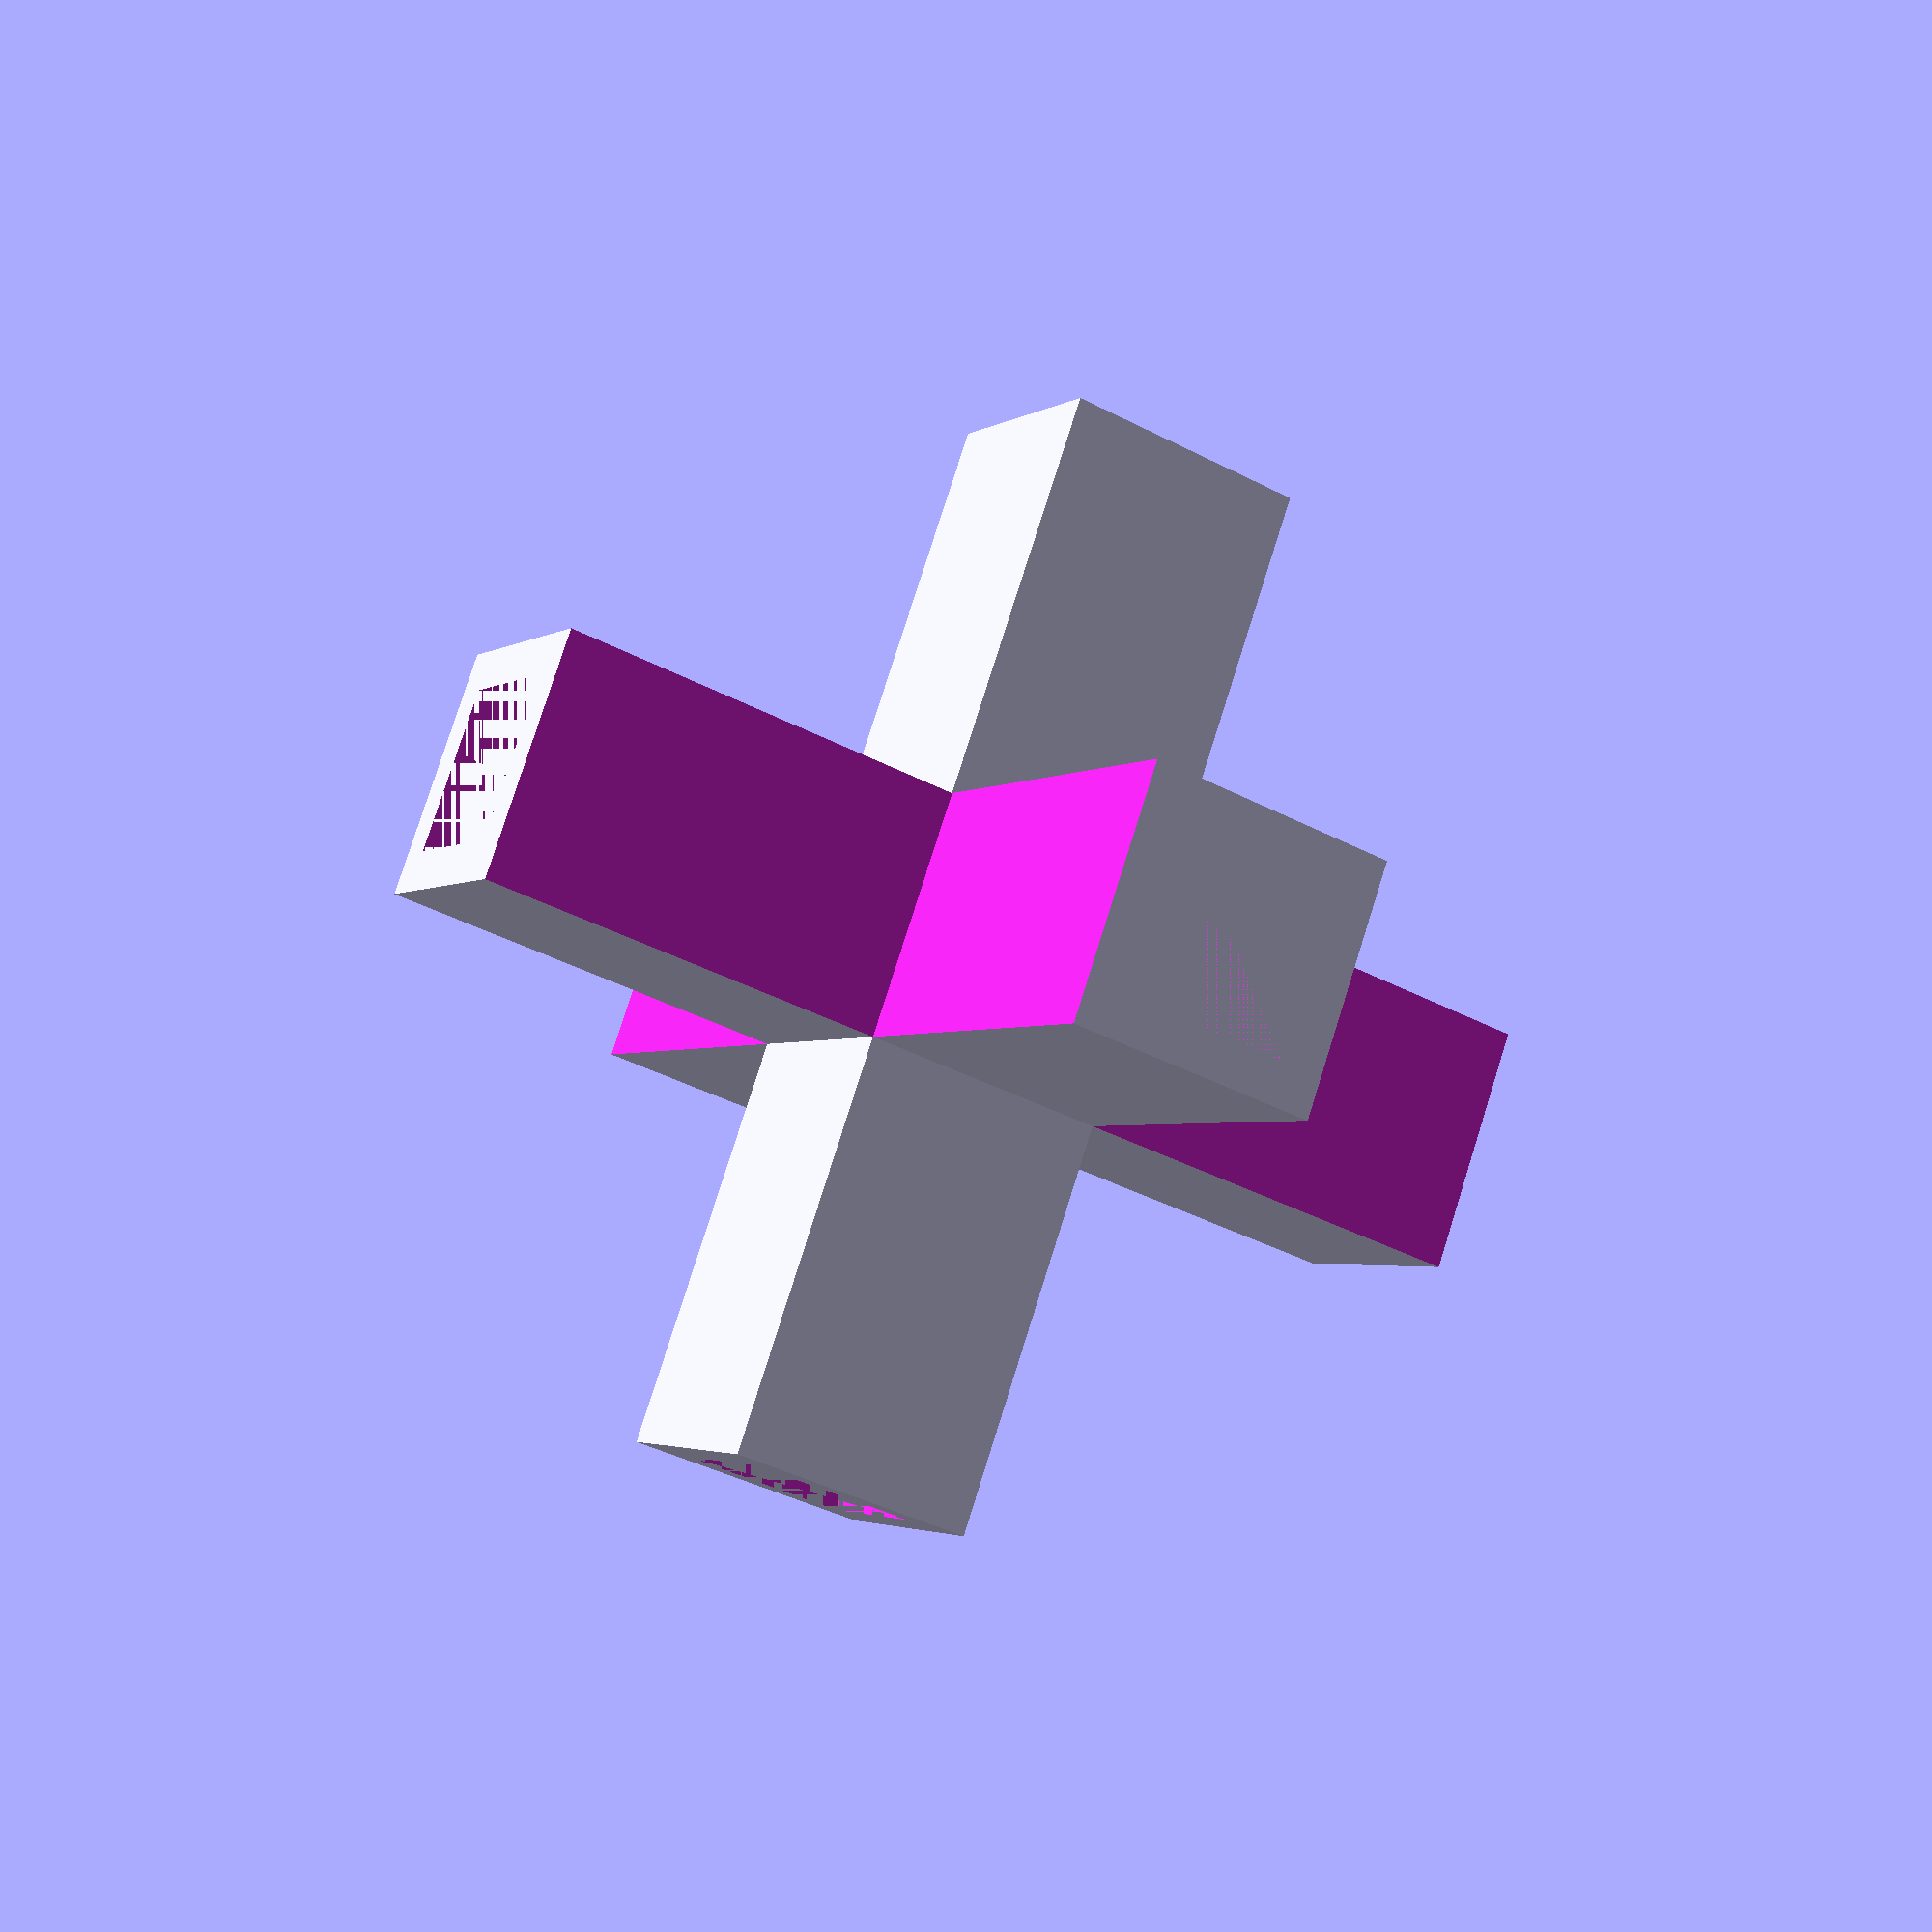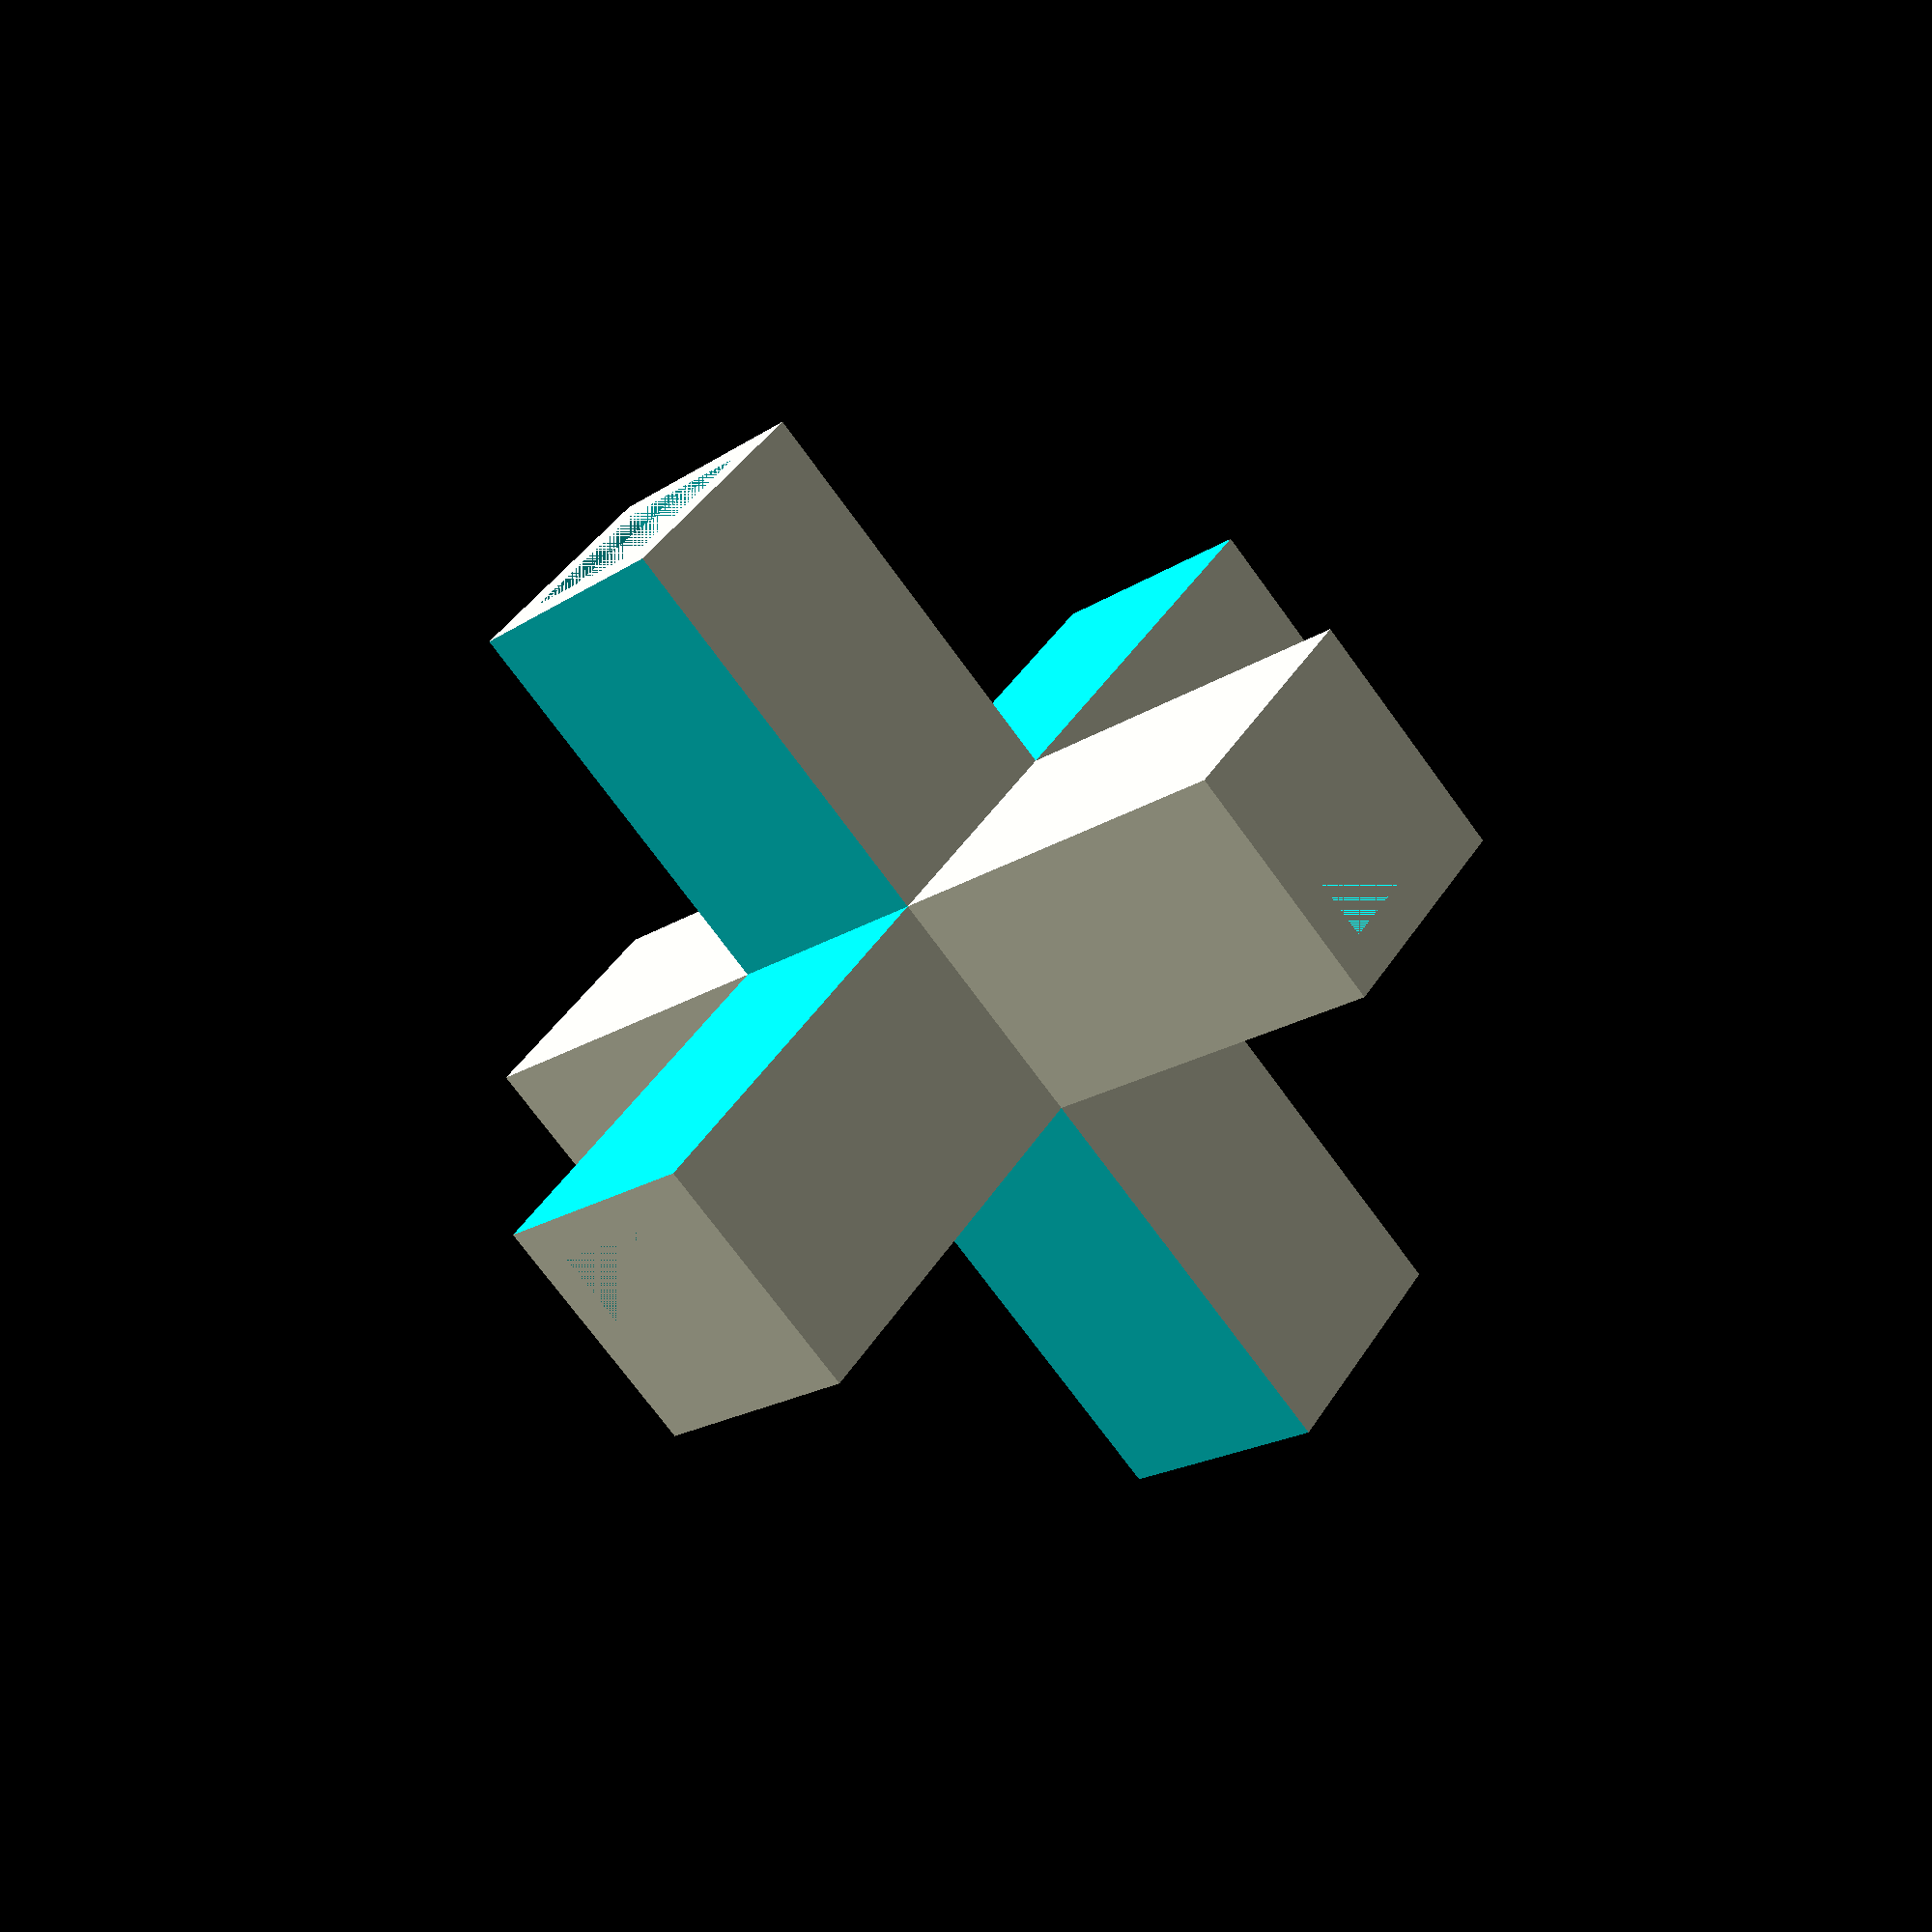
<openscad>
/* 
 * Universal connectors generator - rectangular version
 * See connectors type to choose from
 * all units are in milimeters
 *
 * author R. A. - 2015/12/01
 * e-mail: thingiverse@dexter.sk
 * Thingiverse username: dexterko
 *
 * Feel free to modify and distribute, but please keep the credits;-)
 */
    
    
outer_width = 12;
hole_width = 8;
connect_length = 20;
connector_type = "XX_conn"; // [I_conn:Bare I connector - 2 connects, L_conn:Flat L connector - 2 connects, T_conn:Flat T connector - 3 connects, X_conn:Flat X connector - 4 connects, LL_conn:Edge Connector - 3 connects, TT_conn:T Connector with side connect - 4 connects, XT_conn:X Connector with  side-connect - 5 connects, XX_conn:full 3D Cross Connector - 6 connects]

if (connector_type == "I_conn") {
    I_conn(outer_width, hole_width, connect_length);
} else if (connector_type == "L_conn") {
    L_conn(outer_width, hole_width, connect_length);
} else if (connector_type == "T_conn") {
    T_conn(outer_width, hole_width, connect_length);
} else if (connector_type == "X_conn") {
    X_conn(outer_width, hole_width, connect_length);
} else if (connector_type == "LL_conn") {
    LL_conn(outer_width, hole_width, connect_length);
} else if (connector_type == "TT_conn") {
    TT_conn(outer_width, hole_width, connect_length); 
} else if (connector_type == "XT_conn") {
    XT_conn(outer_width, hole_width, connect_length);
} else if (connector_type == "XX_conn") {
    XX_conn(outer_width, hole_width, connect_length);


}

module I_conn(outer_width, hole_width, connect_length) {
    difference() {
      cube([outer_width, outer_width, connect_length*2]);
      
      translate([(outer_width-hole_width)/2, (outer_width-hole_width)/2, 0])
      cube([hole_width, hole_width, connect_length*2]);
    }
}


module L_conn(outer_width, hole_width, connect_length) {
    difference() {
        union() {
            // Vertical connect
            translate([0, 0, outer_width])
            cube([outer_width, outer_width, connect_length]);
    
            // Edge connect - solid, no holes
            cube([outer_width, outer_width, outer_width]);
    
            // Horizontal connect
            rotate([90, 0, 0])
            translate([0, 0, 0])
            cube([outer_width, outer_width, connect_length]);
        }

        // Inner hole - vertical
        translate([(outer_width-hole_width)/2, (outer_width-hole_width)/2, outer_width])
        cube([hole_width, hole_width, connect_length]);
    
        // Inner hole - horizontal
        rotate([90, 0, 0])
        translate([(outer_width-hole_width)/2, (outer_width-hole_width)/2, 0])
        cube([hole_width, hole_width, connect_length]);
        }
    }

module T_conn(outer_width, hole_width, connect_length) {
    difference() {
        union() {
            // Vertical connect
            translate([0, 0, outer_width])
            cube([outer_width, outer_width, connect_length]);
    
            // Edge connect - solid, no holes
            // cube([outer_width, outer_width, outer_width]);
    
            // Horizontal connect
            rotate([90, 0, 0])
            translate([0, 0, 0-connect_length-outer_width])
            cube([outer_width, outer_width, connect_length*2+outer_width]);
        }

        // Inner hole - vertical
        translate([(outer_width-hole_width)/2, (outer_width-hole_width)/2, outer_width])
        cube([hole_width, hole_width, connect_length]);
    
        // Inner hole - horizontal
        rotate([90, 0, 0])
        translate([(outer_width-hole_width)/2, (outer_width-hole_width)/2, 0-connect_length-outer_width])
        cube([hole_width, hole_width, connect_length*2+outer_width]);
        }
    }    
    
    
module X_conn(outer_width, hole_width, connect_length) {
    difference() {
        cube([(connect_length*2)+outer_width, (connect_length*2)+outer_width, outer_width]);
        
        translate([-1,-1,-1])
        cube([connect_length+1,connect_length+1, outer_width+2]);
        
        translate([connect_length+outer_width, -1, -1])
        cube([connect_length+1, connect_length+1, outer_width+2]);
        
        translate([-1, connect_length+outer_width, -1])
        cube([connect_length+1, connect_length+1, outer_width+2]);
        
        translate([connect_length+outer_width, connect_length+outer_width, -1])
        cube([connect_length+1, connect_length+1, outer_width+2]);
        
        // Inner hole 1
        translate([connect_length+(outer_width-hole_width)/2, 0, (outer_width-hole_width)/2])
        cube([hole_width, connect_length, hole_width]);
    
        // Inner hole 2
        translate([connect_length+(outer_width-hole_width)/2, connect_length+outer_width, (outer_width-hole_width)/2])
        cube([hole_width, connect_length, hole_width]);
        
        // Inner hole 3(see through)
        translate([0, connect_length+((outer_width-hole_width)/2), (outer_width-hole_width)/2])
        cube([connect_length*2+outer_width, hole_width, hole_width]);
        }
    }    
    

module LL_conn(outer_width, hole_width, connect_length) {
    difference() {
        union() {
            cube([connect_length+outer_width, connect_length+outer_width, outer_width]);
            translate([connect_length, connect_length, outer_width])
            cube([outer_width, outer_width, connect_length]);
        }
        translate([-1,-1,-1])  
        cube([connect_length+1,connect_length+1, outer_width+2]);
        
        // Inner hole 1
        translate([connect_length+(outer_width-hole_width)/2, 0, (outer_width-hole_width)/2])
        cube([hole_width, connect_length, hole_width]);
        
        // Inner hole 2(see through)
        translate([0, connect_length+((outer_width-hole_width)/2), (outer_width-hole_width)/2])
        cube([connect_length, hole_width, hole_width]);
        
        translate([connect_length+(outer_width-hole_width)/2, connect_length+(outer_width-hole_width)/2, outer_width])
        cube([hole_width, hole_width, connect_length]);
        }
    }    
    
module TT_conn(outer_width, hole_width, connect_length) {
    difference() {
        union() {
            cube([(connect_length*2)+outer_width, connect_length+outer_width, outer_width]);
            translate([connect_length, connect_length, outer_width])
            cube([outer_width, outer_width, connect_length]);
        }
        translate([-1,-1,-1])    
        cube([connect_length+1,connect_length+1, outer_width+2]);
        
        translate([connect_length+outer_width, -1, -1])
        cube([connect_length+1, connect_length+1, outer_width+2]);
        
        // Inner hole 1
        translate([connect_length+(outer_width-hole_width)/2, 0, (outer_width-hole_width)/2])
        cube([hole_width, connect_length, hole_width]);
        
        // Inner hole 2(see through)
        translate([0, connect_length+((outer_width-hole_width)/2), (outer_width-hole_width)/2])
        cube([connect_length*2+outer_width, hole_width, hole_width]);
        
        translate([connect_length+(outer_width-hole_width)/2, connect_length+(outer_width-hole_width)/2, outer_width])
            cube([hole_width, hole_width, connect_length]);
        }
    }    
    
module XT_conn(outer_width, hole_width, connect_length) {
    difference() {
        union() {
            cube([(connect_length*2)+outer_width, (connect_length*2)+outer_width, outer_width]);
            translate([connect_length, connect_length, outer_width])
            cube([outer_width, outer_width, connect_length]);
        }
        translate([-1,-1,-1])
        cube([connect_length+1,connect_length+1, outer_width+2]);
        
        translate([connect_length+outer_width, -1, -1])
        cube([connect_length+1, connect_length+1, outer_width+2]);
        
        translate([-1, connect_length+outer_width, -1])
        cube([connect_length+1, connect_length+1, outer_width+2]);
        
        translate([connect_length+outer_width, connect_length+outer_width, -1])
        cube([connect_length+1, connect_length+1, outer_width+2]);
        
        // Inner hole 1
        translate([connect_length+(outer_width-hole_width)/2, 0, (outer_width-hole_width)/2])
        cube([hole_width, connect_length, hole_width]);
    
        // Inner hole 2
        translate([connect_length+(outer_width-hole_width)/2, connect_length+outer_width, (outer_width-hole_width)/2])
        cube([hole_width, connect_length, hole_width]);
        
        // Inner hole 3(see through)
        translate([0, connect_length+((outer_width-hole_width)/2), (outer_width-hole_width)/2])
        cube([connect_length*2+outer_width, hole_width, hole_width]);
        
        translate([connect_length+(outer_width-hole_width)/2, connect_length+(outer_width-hole_width)/2, outer_width])
            cube([hole_width, hole_width, connect_length]);
        }
    }    
    
module XX_conn(outer_width, hole_width, connect_length) {
    difference() {
        union() {
            translate([0, 0, connect_length])
            cube([(connect_length*2)+outer_width, (connect_length*2)+outer_width, outer_width]);
            
            translate([connect_length, connect_length, connect_length+outer_width])
            cube([outer_width, outer_width, connect_length]);
            
            translate([connect_length, connect_length, 0])
            cube([outer_width, outer_width, connect_length]);
        } 
        translate([-1, -1, connect_length-1])
        cube([connect_length+1,connect_length+1, outer_width+2]);
        
        translate([connect_length+outer_width, -1, connect_length-1])
        cube([connect_length+1, connect_length+1, outer_width+2]);
        
        translate([-1, connect_length+outer_width, connect_length-1])
        cube([connect_length+1, connect_length+1, outer_width+2]);
        
        translate([connect_length+outer_width, connect_length+outer_width, connect_length-1])
        cube([connect_length+1, connect_length+1, outer_width+2]);
        
        // Inner hole 1
        translate([connect_length+(outer_width-hole_width)/2, 0, (outer_width-hole_width)/2+connect_length])
        cube([hole_width, connect_length, hole_width]);
    
        // Inner hole 2
        translate([connect_length+(outer_width-hole_width)/2, connect_length+outer_width, (outer_width-hole_width)/2+connect_length])
        cube([hole_width, connect_length, hole_width]);
        
        // Inner hole 3(see through)
        translate([0, connect_length+((outer_width-hole_width)/2), (outer_width-hole_width)/2+connect_length])
        cube([connect_length*2+outer_width, hole_width, hole_width]);
        
        // Inner hole 4
        translate([connect_length+(outer_width-hole_width)/2, connect_length+(outer_width-hole_width)/2, connect_length+outer_width])
        cube([hole_width, hole_width, connect_length]);
            
        // Inner hole 5
        translate([connect_length+(outer_width-hole_width)/2, connect_length+(outer_width-hole_width)/2, 0])
        cube([hole_width, hole_width, connect_length]);
        }
    }    
    
</openscad>
<views>
elev=281.5 azim=62.6 roll=197.5 proj=p view=solid
elev=199.8 azim=229.9 roll=39.8 proj=p view=solid
</views>
